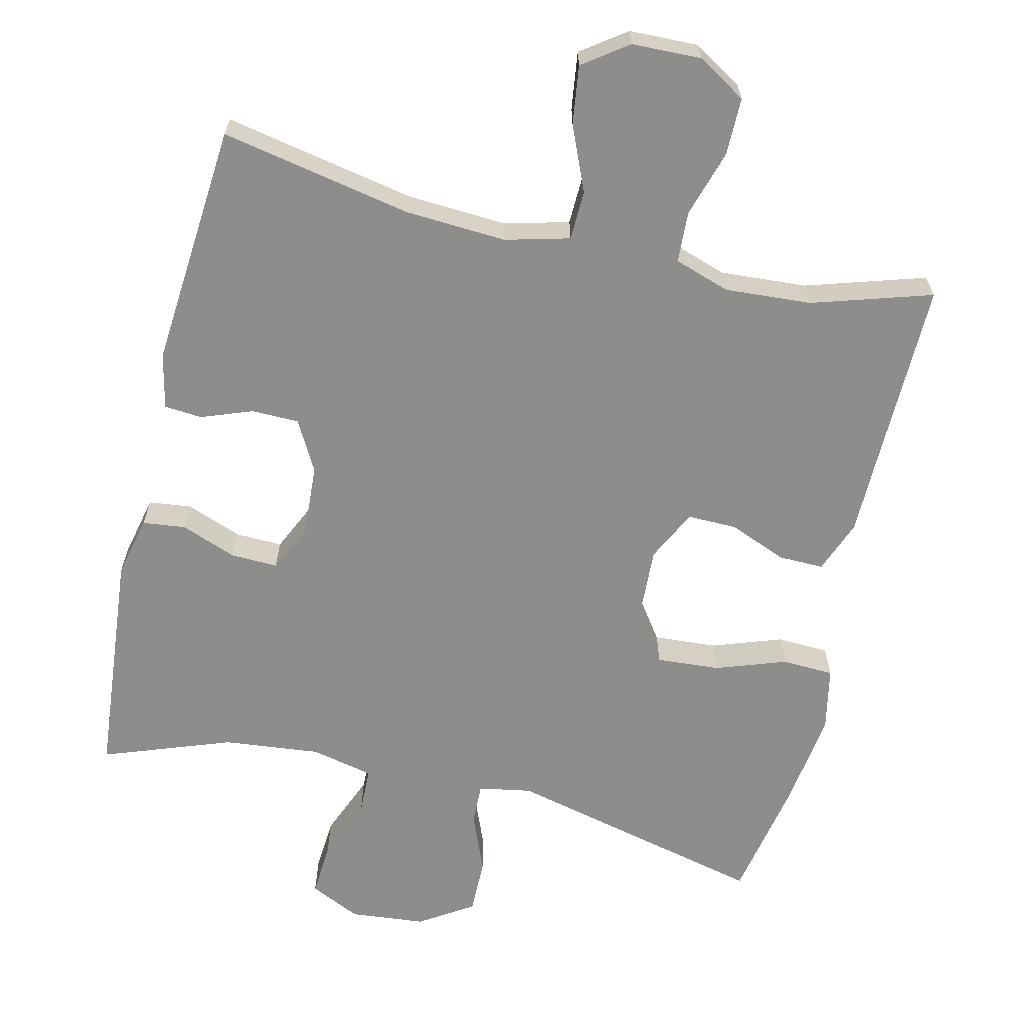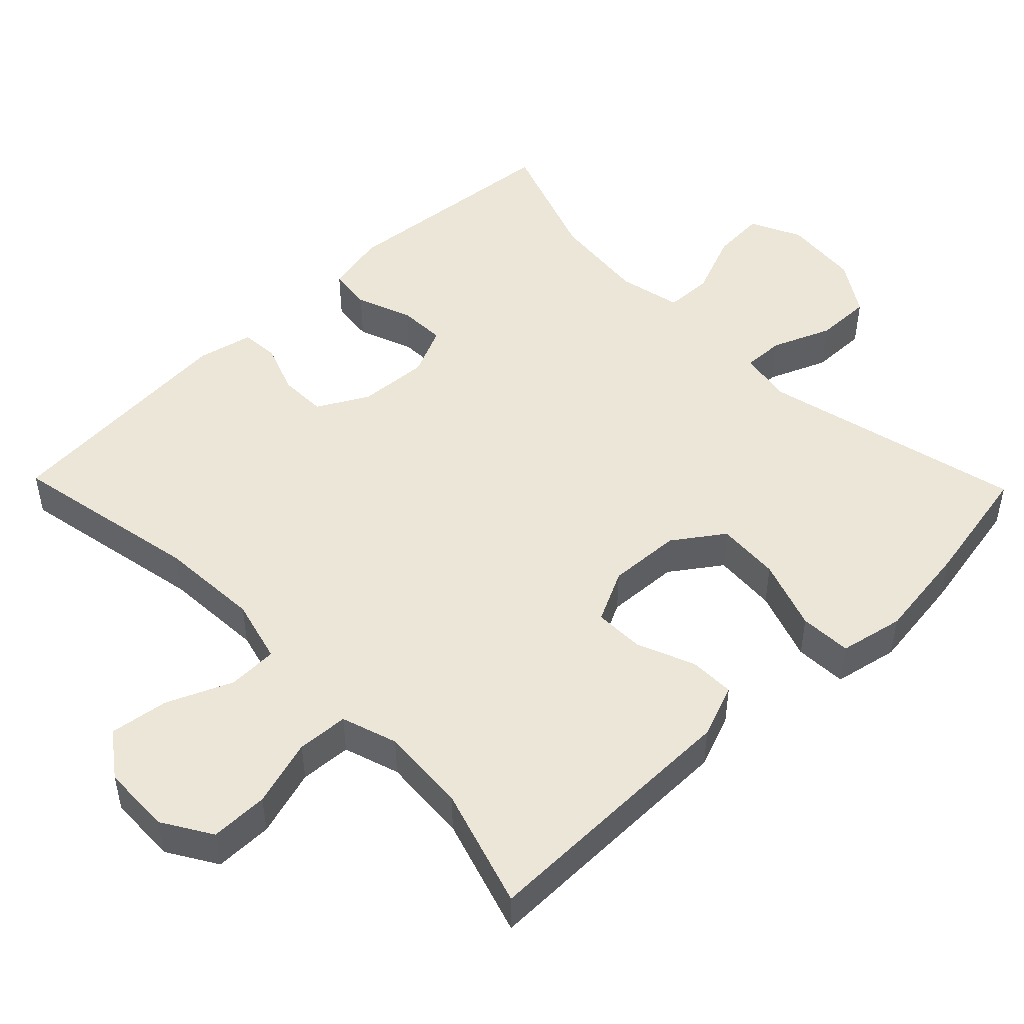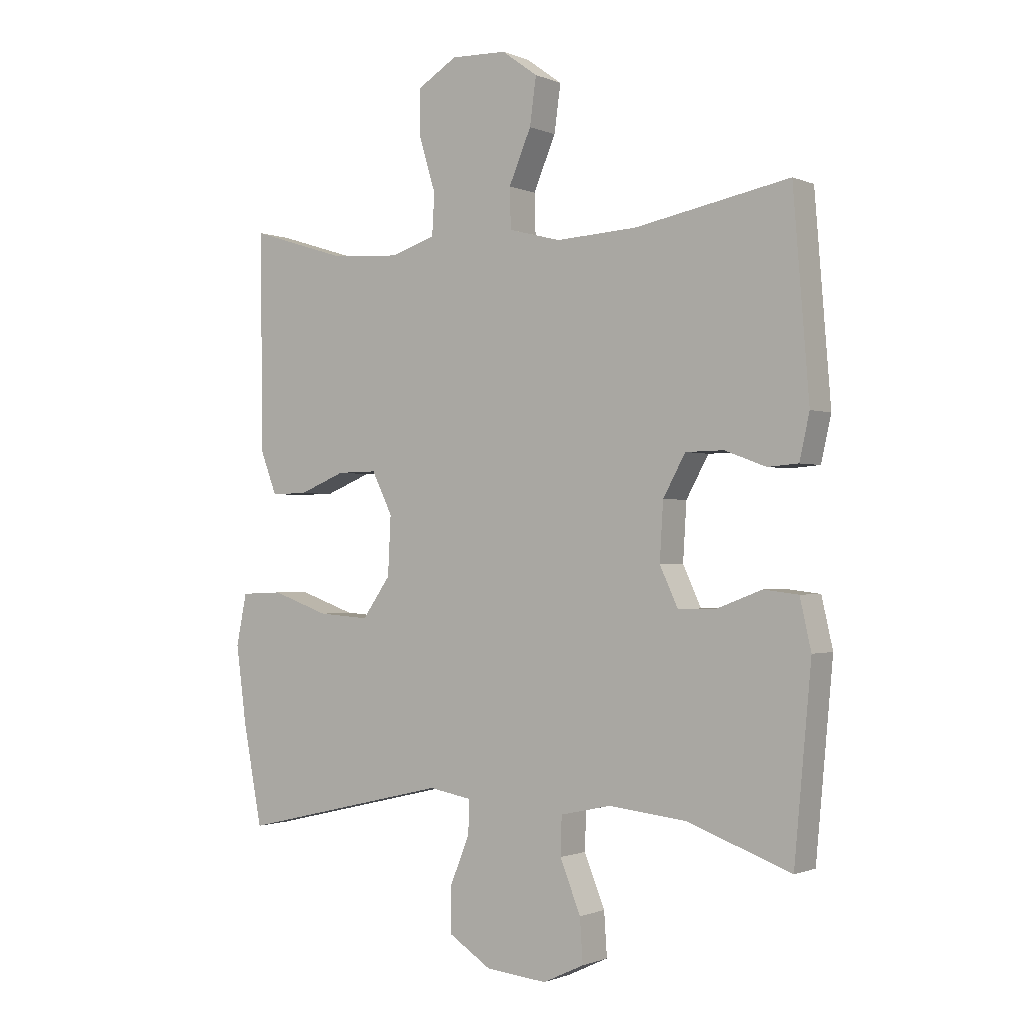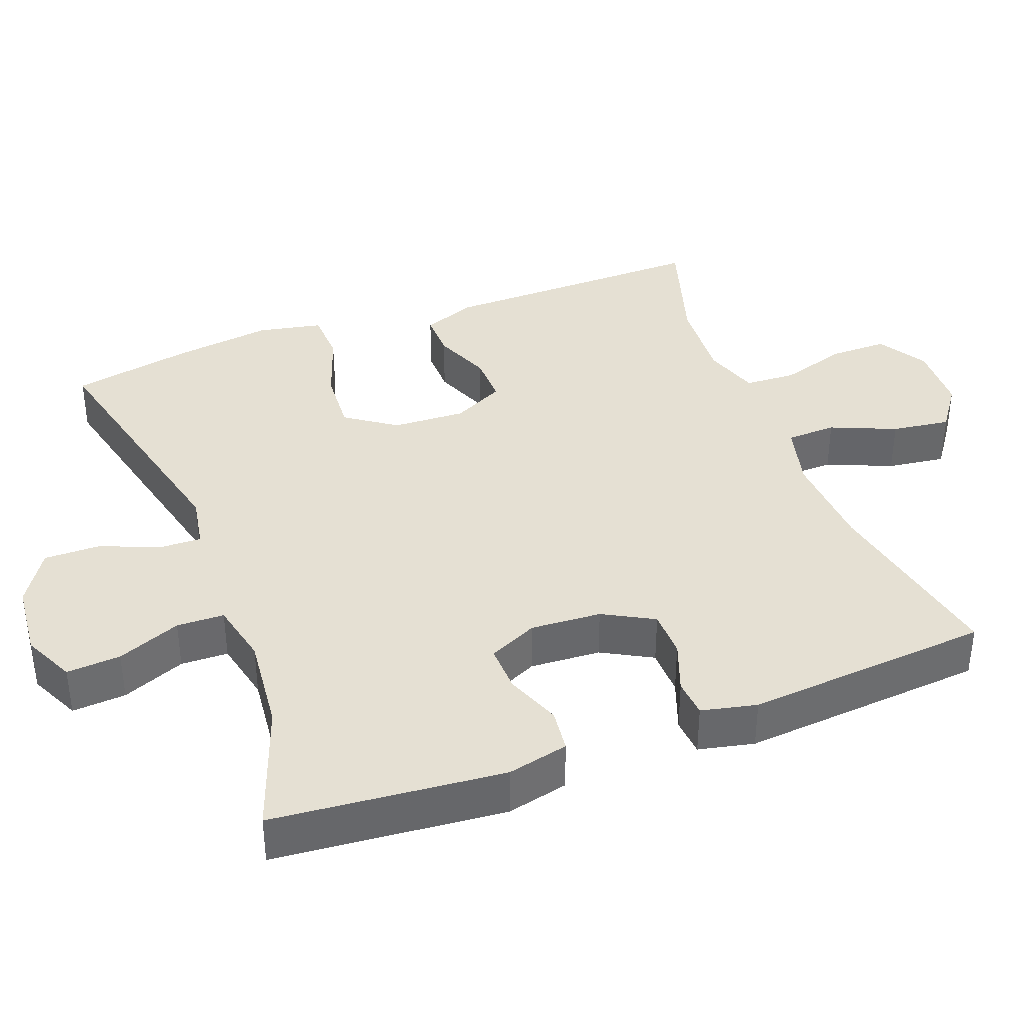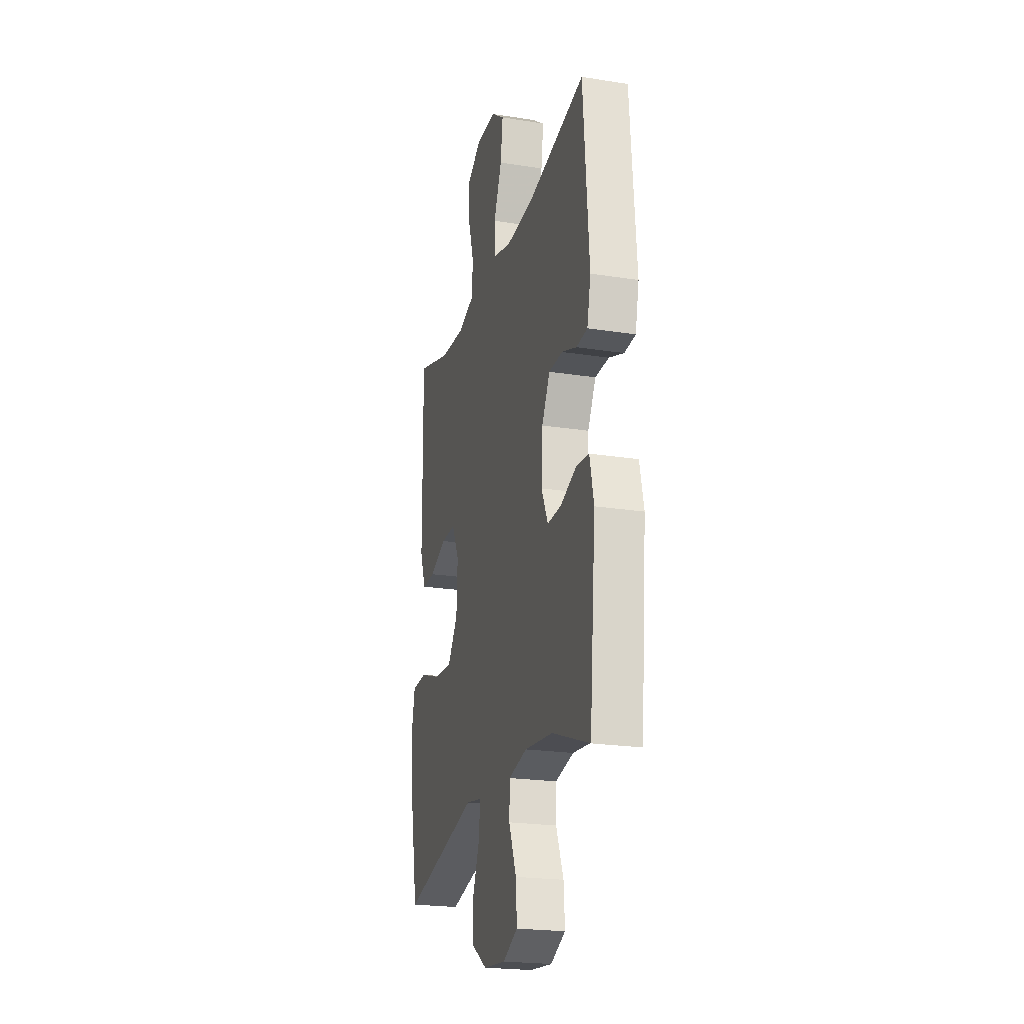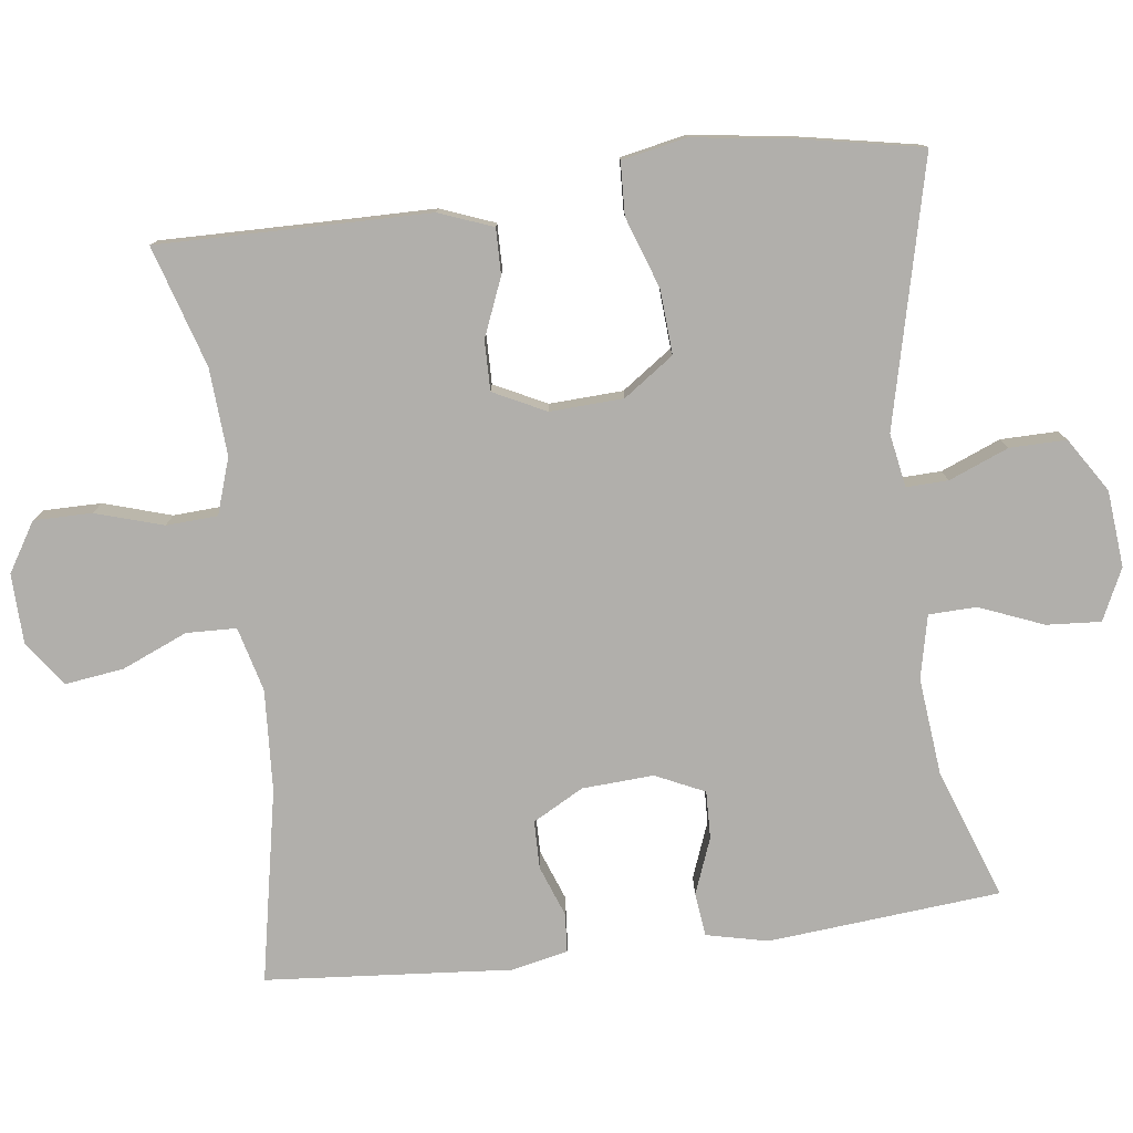
<metadata>
{"format":"obj","ext":"obj","renderer":"f3d","projection":"perspective","resolution":1024,"background":"white","views":[{"elev":-64.5,"azim":-13.3,"up":"+Y"},{"elev":48.6,"azim":45.9,"up":"+Y"},{"elev":-1.0,"azim":-145.9,"up":"+Z"},{"elev":38.1,"azim":-110.8,"up":"+Y"},{"elev":-22.2,"azim":-105.3,"up":"+Z"},{"elev":-78.1,"azim":97.1,"up":"+Y"}]}
</metadata>
<code>
v -0.5 0.07 -0.5
v -0.529 0.07 -0.184
v -0.51 0.07 -0.1
v -0.451 0.07 -0.093
v -0.375 0.07 -0.122
v -0.31 0.07 -0.124
v -0.279 0.07 -0.057
v -0.285 0.07 0.04
v -0.323 0.07 0.109
v -0.388 0.07 0.11
v -0.458 0.07 0.084
v -0.51 0.07 0.088
v -0.527 0.07 0.164
v -0.5 0.07 0.5
v -0.237 0.07 0.449
v -0.099 0.07 0.441
v -0.011 0.07 0.464
v -0.009 0.07 0.532
v -0.047 0.07 0.621
v -0.058 0.07 0.701
v 0.003 0.07 0.745
v 0.098 0.07 0.748
v 0.165 0.07 0.707
v 0.165 0.07 0.628
v 0.137 0.07 0.536
v 0.141 0.07 0.466
v 0.217 0.07 0.441
v 0.336 0.07 0.449
v 0.5 0.07 0.5
v 0.497 0.07 0.247
v 0.496 0.07 0.131
v 0.468 0.07 0.058
v 0.406 0.07 0.059
v 0.327 0.07 0.091
v 0.259 0.07 0.092
v 0.224 0.07 0.021
v 0.229 0.07 -0.079
v 0.277 0.07 -0.147
v 0.364 0.07 -0.141
v 0.461 0.07 -0.107
v 0.532 0.07 -0.11
v 0.55 0.07 -0.198
v 0.532 0.07 -0.332
v 0.5 0.07 -0.5
v 0.141 0.07 -0.415
v 0.068 0.07 -0.428
v 0.07 0.07 -0.485
v 0.103 0.07 -0.566
v 0.104 0.07 -0.643
v 0.031 0.07 -0.69
v -0.073 0.07 -0.7
v -0.143 0.07 -0.667
v -0.138 0.07 -0.593
v -0.103 0.07 -0.506
v -0.105 0.07 -0.441
v -0.191 0.07 -0.422
v -0.324 0.07 -0.436
v -0.5 0 -0.5
v -0.529 0 -0.184
v -0.51 0 -0.1
v -0.451 0 -0.093
v -0.375 0 -0.122
v -0.31 0 -0.124
v -0.279 0 -0.057
v -0.285 0 0.04
v -0.323 0 0.109
v -0.388 0 0.11
v -0.458 0 0.084
v -0.51 0 0.088
v -0.527 0 0.164
v -0.5 0 0.5
v -0.237 0 0.449
v -0.099 0 0.441
v -0.011 0 0.464
v -0.009 0 0.532
v -0.047 0 0.621
v -0.058 0 0.701
v 0.003 0 0.745
v 0.098 0 0.748
v 0.165 0 0.707
v 0.165 0 0.628
v 0.137 0 0.536
v 0.141 0 0.466
v 0.217 0 0.441
v 0.336 0 0.449
v 0.5 0 0.5
v 0.497 0 0.247
v 0.496 0 0.131
v 0.468 0 0.058
v 0.406 0 0.059
v 0.327 0 0.091
v 0.259 0 0.092
v 0.224 0 0.021
v 0.229 0 -0.079
v 0.277 0 -0.147
v 0.364 0 -0.141
v 0.461 0 -0.107
v 0.532 0 -0.11
v 0.55 0 -0.198
v 0.532 0 -0.332
v 0.5 0 -0.5
v 0.141 0 -0.415
v 0.068 0 -0.428
v 0.07 0 -0.485
v 0.103 0 -0.566
v 0.104 0 -0.643
v 0.031 0 -0.69
v -0.073 0 -0.7
v -0.143 0 -0.667
v -0.138 0 -0.593
v -0.103 0 -0.506
v -0.105 0 -0.441
v -0.191 0 -0.422
v -0.324 0 -0.436
f 51 52 53 54
f 51 54 55
f 50 51 55
f 47 48 49 50
f 46 47 50 55
f 45 46 55 56
f 43 44 45
f 42 43 45 56
f 39 40 41 42
f 38 39 42 56
f 31 32 33 34
f 30 31 34 35
f 28 29 30 35
f 27 28 35 36
f 22 23 24 25
f 22 25 26
f 21 22 26
f 18 19 20 21
f 17 18 21 26
f 16 17 26 27
f 12 13 14 15
f 10 11 12 15
f 9 10 15 16
f 8 9 16 27
f 2 3 4 5
f 57 1 2 5
f 57 5 6
f 37 38 56 57
f 36 37 57 6
f 7 8 27 36
f 6 7 36
f 111 110 109 108
f 112 111 108
f 112 108 107
f 107 106 105 104
f 112 107 104 103
f 113 112 103 102
f 102 101 100
f 113 102 100 99
f 99 98 97 96
f 113 99 96 95
f 91 90 89 88
f 92 91 88 87
f 92 87 86 85
f 93 92 85 84
f 82 81 80 79
f 83 82 79
f 83 79 78
f 78 77 76 75
f 83 78 75 74
f 84 83 74 73
f 72 71 70 69
f 72 69 68 67
f 73 72 67 66
f 84 73 66 65
f 62 61 60 59
f 62 59 58 114
f 63 62 114
f 114 113 95 94
f 63 114 94 93
f 93 84 65 64
f 93 64 63
f 1 58 59 2
f 2 59 60 3
f 3 60 61 4
f 4 61 62 5
f 5 62 63 6
f 6 63 64 7
f 7 64 65 8
f 8 65 66 9
f 9 66 67 10
f 10 67 68 11
f 11 68 69 12
f 12 69 70 13
f 13 70 71 14
f 14 71 72 15
f 15 72 73 16
f 16 73 74 17
f 17 74 75 18
f 18 75 76 19
f 19 76 77 20
f 20 77 78 21
f 21 78 79 22
f 22 79 80 23
f 23 80 81 24
f 24 81 82 25
f 25 82 83 26
f 26 83 84 27
f 27 84 85 28
f 28 85 86 29
f 29 86 87 30
f 30 87 88 31
f 31 88 89 32
f 32 89 90 33
f 33 90 91 34
f 34 91 92 35
f 35 92 93 36
f 36 93 94 37
f 37 94 95 38
f 38 95 96 39
f 39 96 97 40
f 40 97 98 41
f 41 98 99 42
f 42 99 100 43
f 43 100 101 44
f 44 101 102 45
f 45 102 103 46
f 46 103 104 47
f 47 104 105 48
f 48 105 106 49
f 49 106 107 50
f 50 107 108 51
f 51 108 109 52
f 52 109 110 53
f 53 110 111 54
f 54 111 112 55
f 55 112 113 56
f 56 113 114 57
f 57 114 58 1

</code>
